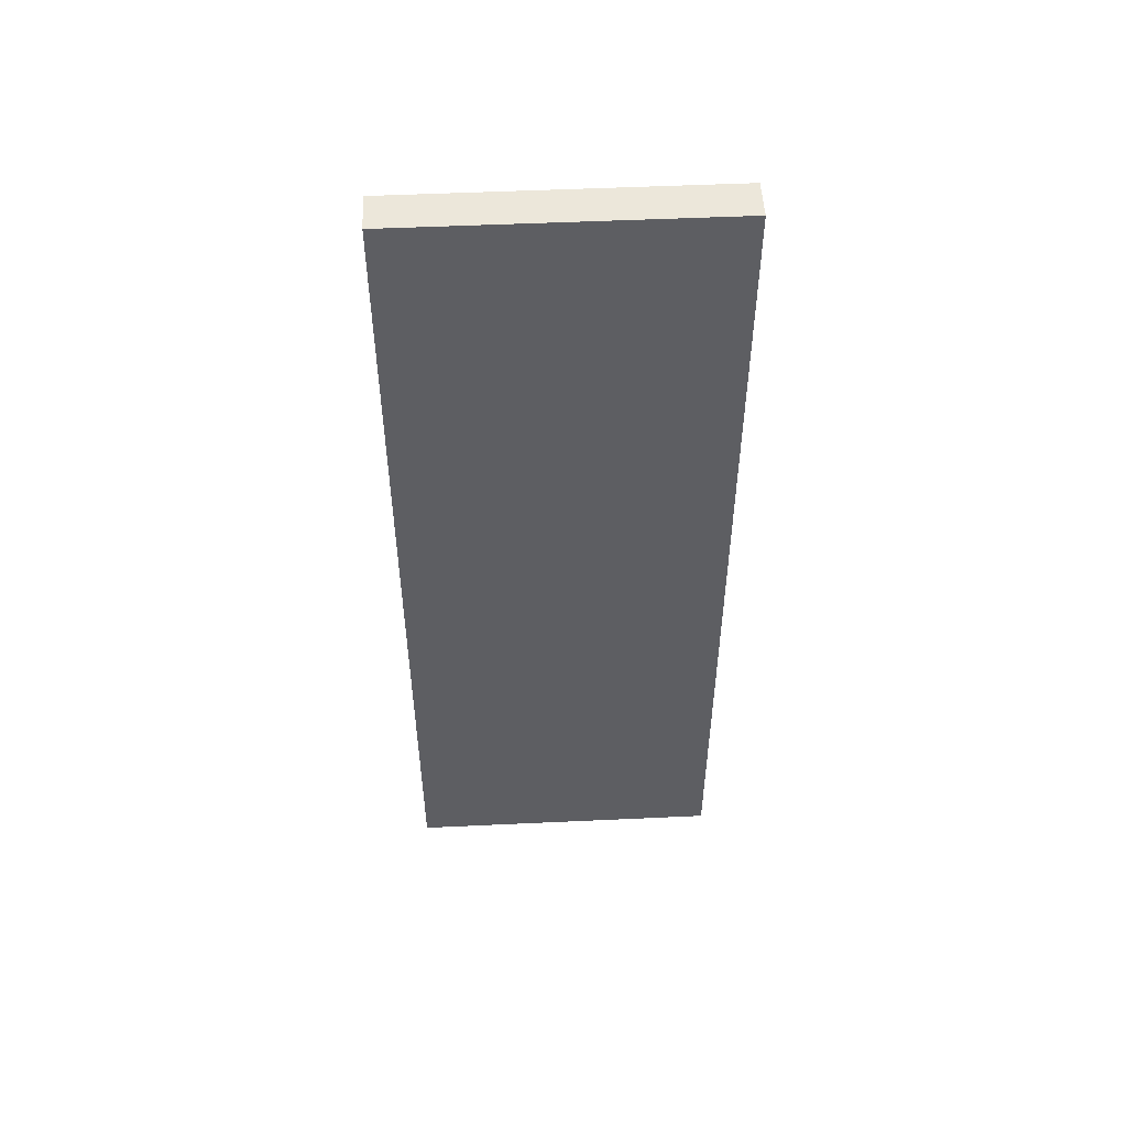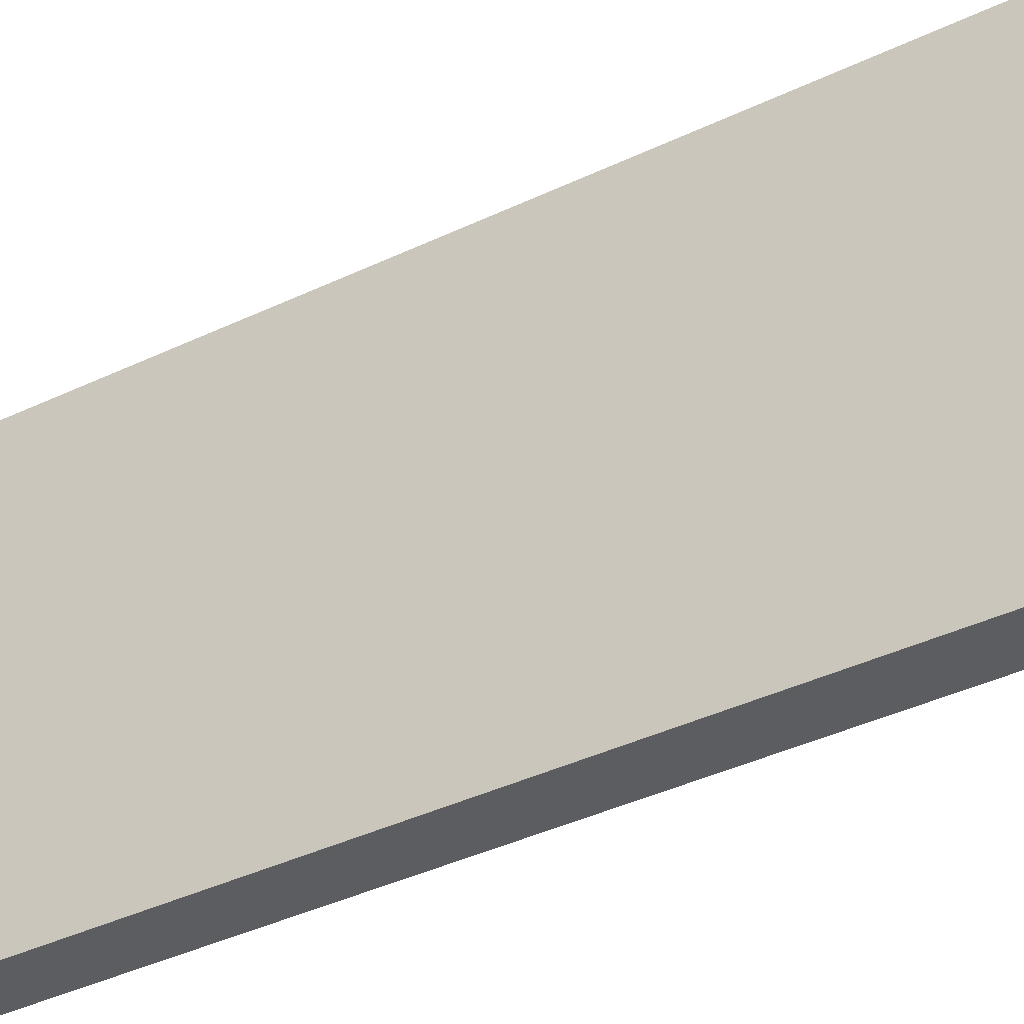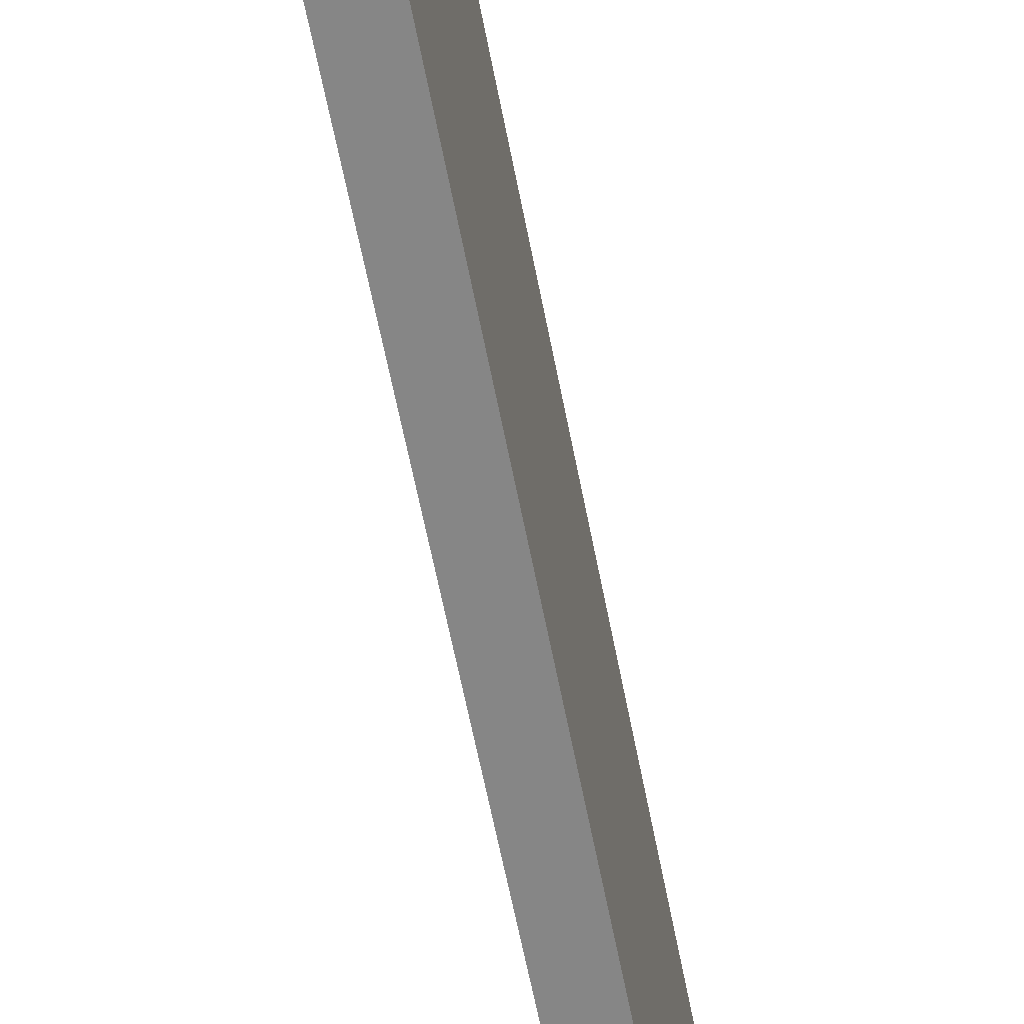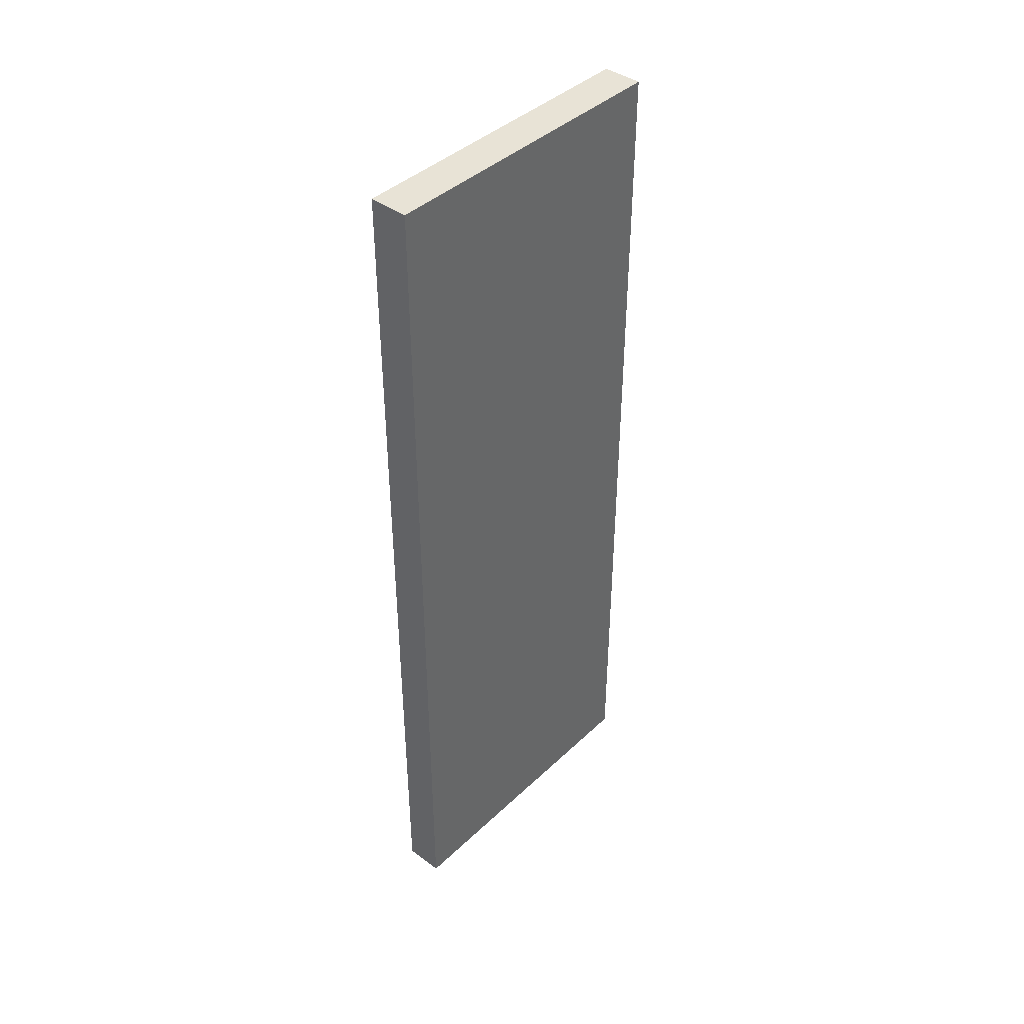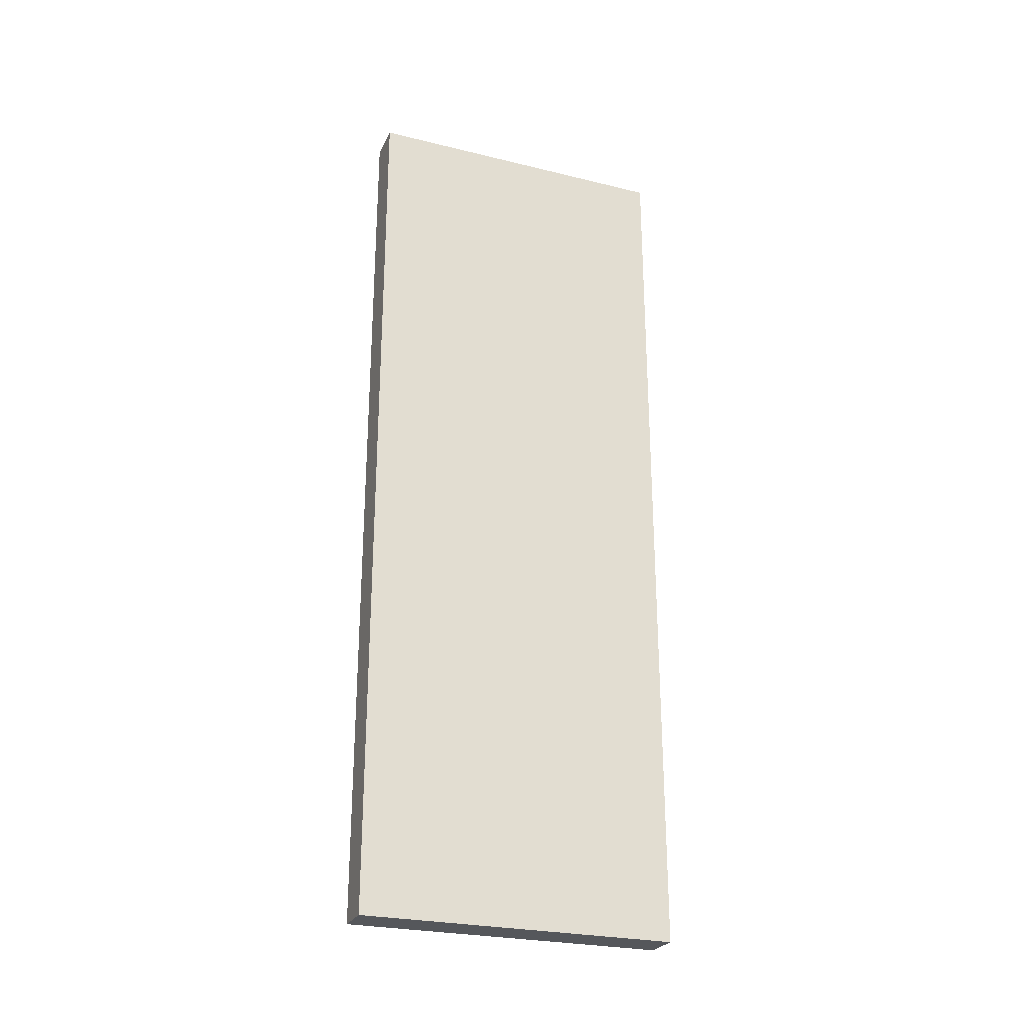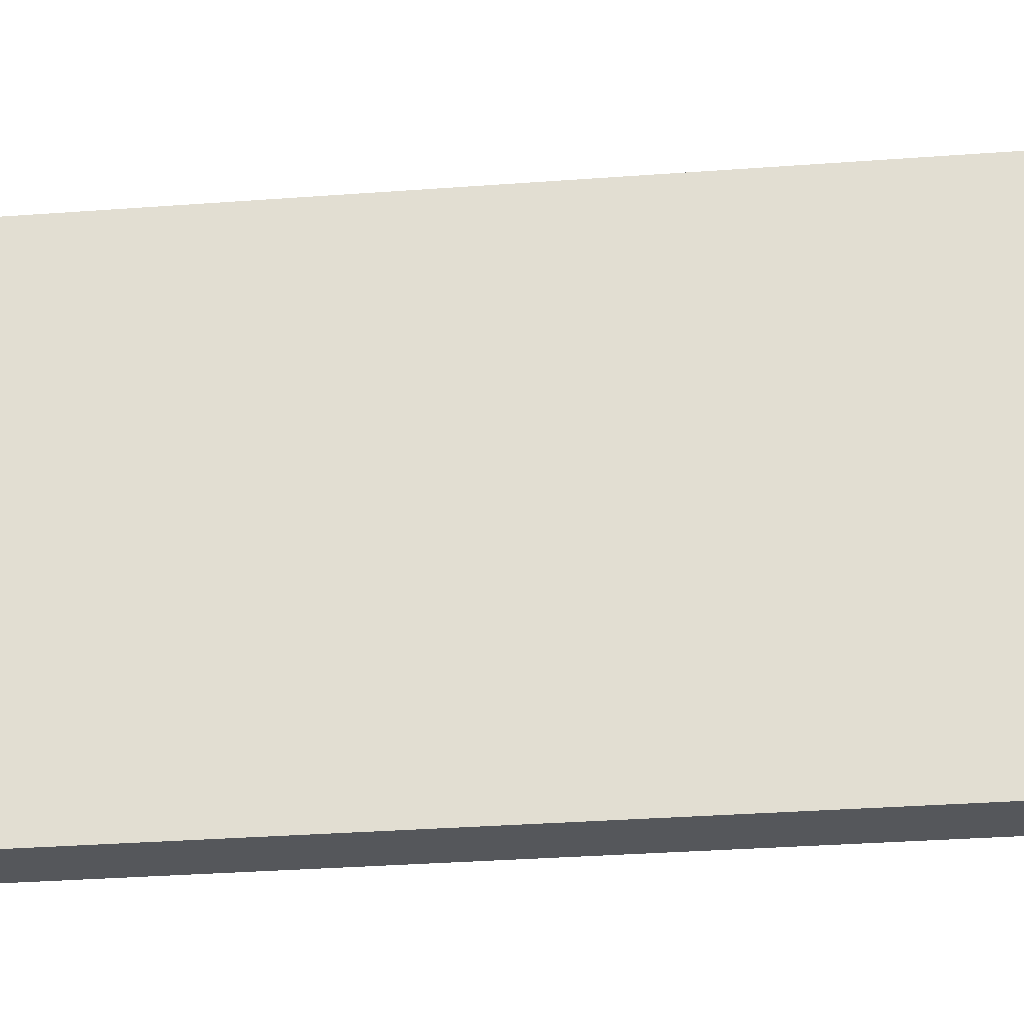
<metadata>
{"format":"obj","ext":"obj","renderer":"f3d","projection":"perspective","resolution":1024,"background":"white","views":[{"elev":51.1,"azim":-92.9,"up":"+Z"},{"elev":-36.3,"azim":122.6,"up":"+Y"},{"elev":-62.1,"azim":-169.0,"up":"+Y"},{"elev":41.5,"azim":41.6,"up":"+Z"},{"elev":-26.4,"azim":-111.0,"up":"+Z"},{"elev":-26.5,"azim":97.1,"up":"+Y"}]}
</metadata>
<code>
g SM_Bld_Sign_07
v -0.08085 0.1655 0.4114
v -0.08085 0.1782 0.4367
v -0.08085 0.1655 0.4615
v -0.03055 -0.1655 0.5384
v -0.03055 0.1655 0.5384
v -0.03055 0.1655 -0.5384
v -0.03055 -0.1655 -0.5384
v -0.08085 0.2021 0.575
v -0.08085 0.2021 -0.575
v -0.03055 0.2021 -0.575
v -0.03055 0.2021 0.575
v -0.03055 -0.2021 0.575
v -0.03055 -0.2021 -0.575
v -0.08085 -0.2021 -0.575
v -0.08085 -0.2021 0.575
v -0.03055 0.2021 -0.575
v -0.08085 0.2021 -0.575
v -0.08085 -0.2021 -0.575
v -0.03055 -0.2021 -0.575
v -0.03055 0.2021 0.575
v -0.03055 -0.2021 0.575
v -0.08085 -0.2021 0.575
v -0.08085 0.2021 0.575
v -0.08085 -0.1655 0.5384
v -0.08085 -0.1713 -0.2704
v -0.08085 -0.1655 -0.5384
v -0.08085 0.01082 0.5333
v -0.08085 0.1532 -0.5384
v -0.08085 0.1655 0.5384
v -0.08085 0.1655 -0.5304
v -0.08085 0.1655 -0.5304
v -0.08085 0.1655 0.4615
v -0.08085 0.1655 0.5384
v -0.08085 0.1655 0.4114
v -0.08085 0.01082 0.5333
v -0.08085 0.1655 0.5384
v -0.08085 0.2021 0.575
v -0.08085 0.1655 0.4615
v -0.08085 0.1782 0.4367
v -0.08085 -0.1655 0.5384
v -0.08085 -0.2021 0.575
v -0.08085 0.2021 -0.575
v -0.08085 -0.2021 -0.575
v -0.08085 -0.1713 -0.2704
v -0.08085 -0.1655 -0.5384
v -0.08085 0.1655 0.4114
v -0.08085 0.1532 -0.5384
v -0.08085 0.1655 -0.5304
v -0.03055 0.1655 0.5384
v -0.03055 0.2021 0.575
v -0.03055 0.2021 -0.575
v -0.03055 0.1655 -0.5384
v -0.03055 -0.1655 0.5384
v -0.03055 -0.2021 -0.575
v -0.03055 -0.2021 0.575
v -0.03055 -0.1655 -0.5384
f 2 1 3
f 5 4 6
f 6 4 7
f 9 8 10
f 10 8 11
f 13 12 14
f 14 12 15
f 17 16 18
f 18 16 19
f 21 20 22
f 22 20 23
f 25 24 26
f 27 26 24
f 28 26 27
f 29 28 27
f 30 28 29
f 32 31 33
f 34 31 32
f 36 35 37
f 36 37 38
f 38 37 39
f 35 40 37
f 41 37 40
f 37 42 39
f 41 40 43
f 44 43 40
f 44 45 43
f 43 45 42
f 39 42 46
f 47 42 45
f 42 48 46
f 48 42 47
f 50 49 51
f 51 49 52
f 50 53 49
f 51 52 54
f 55 53 50
f 54 52 56
f 55 56 53
f 54 56 55

</code>
